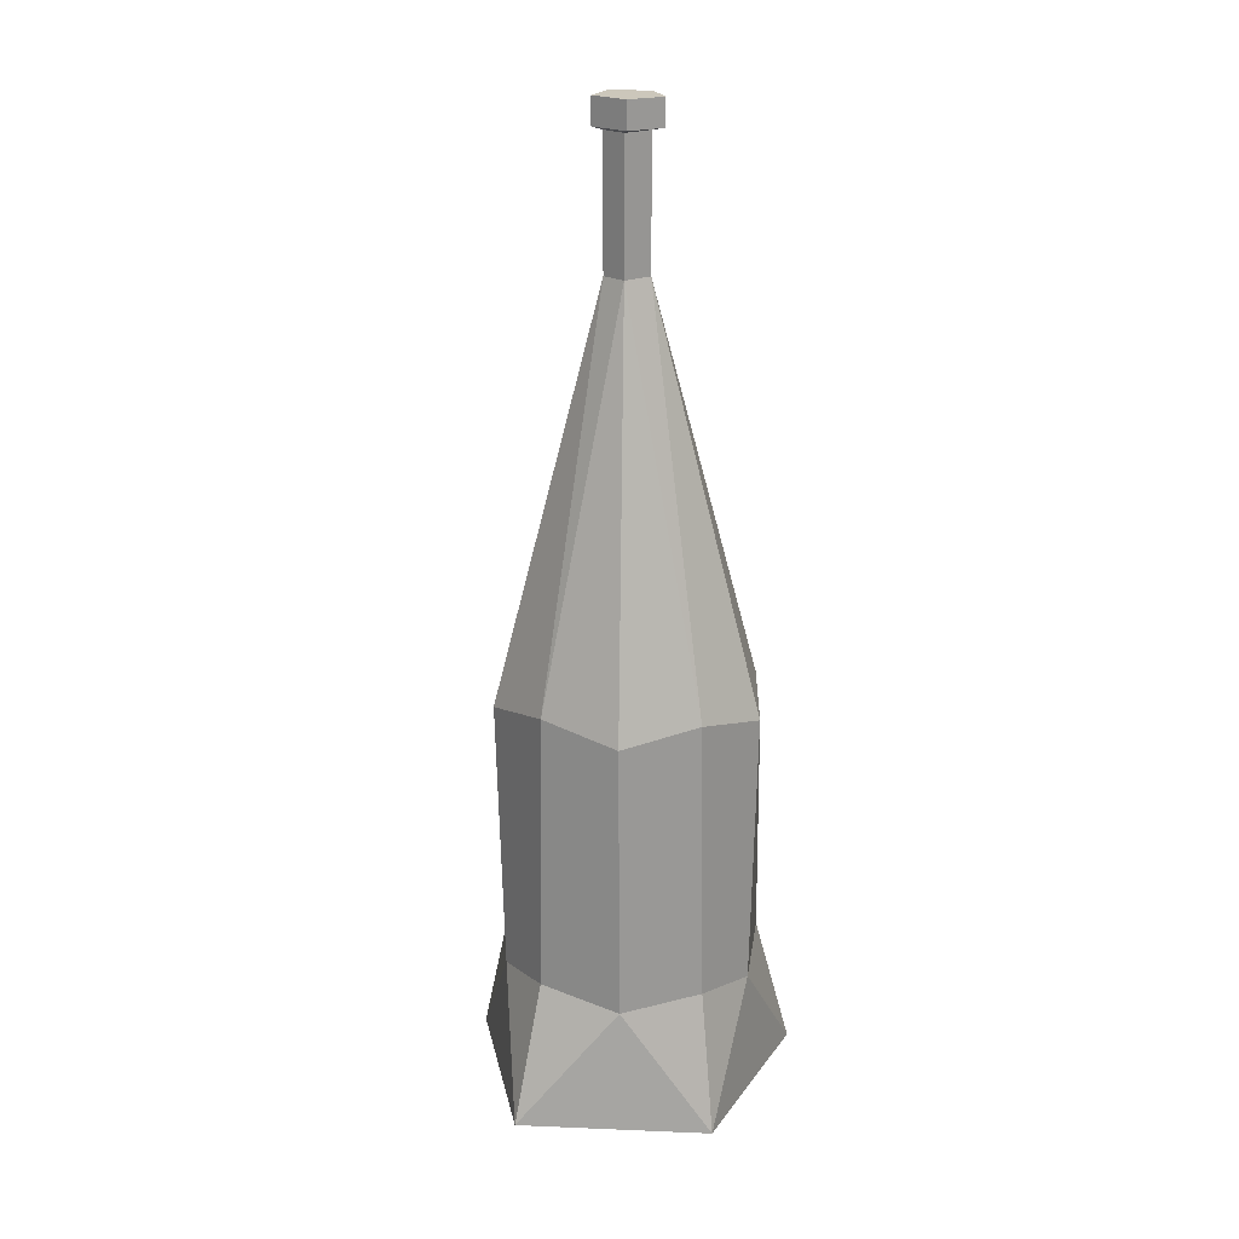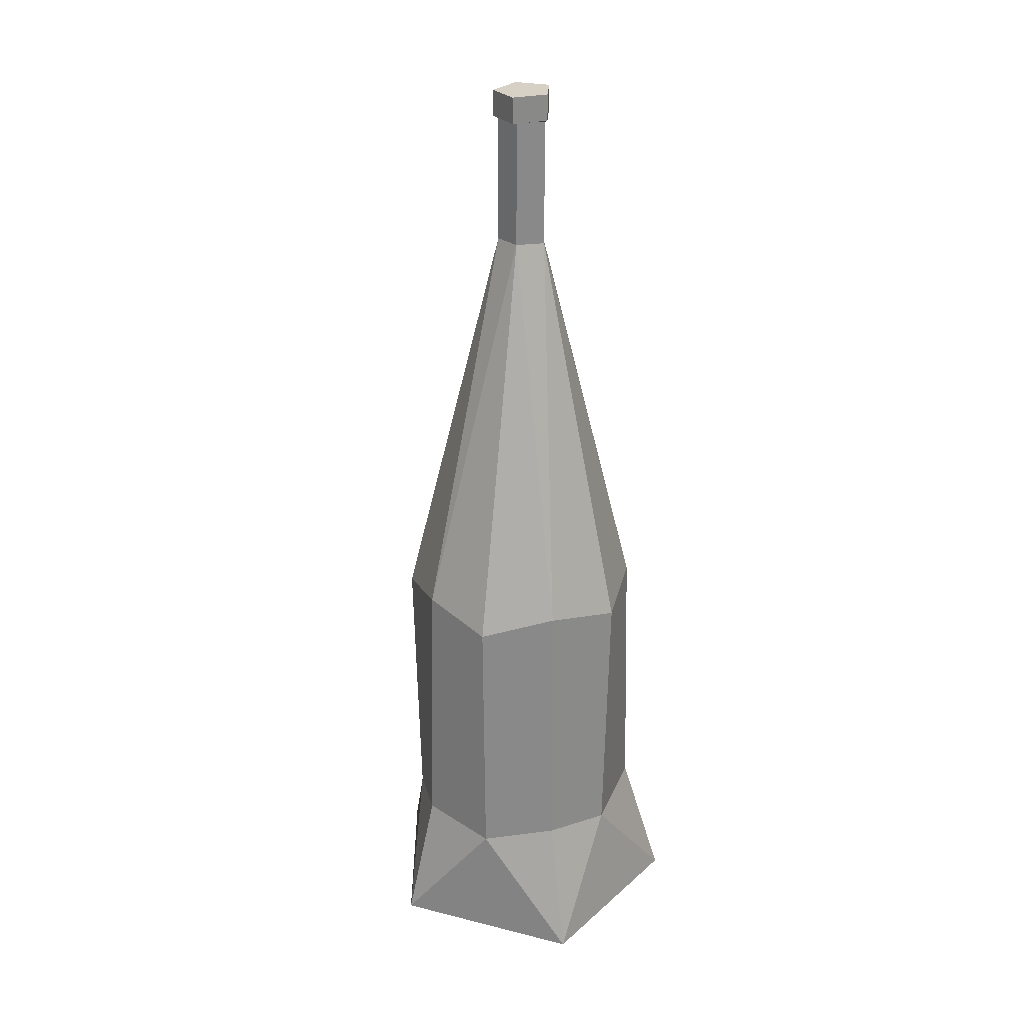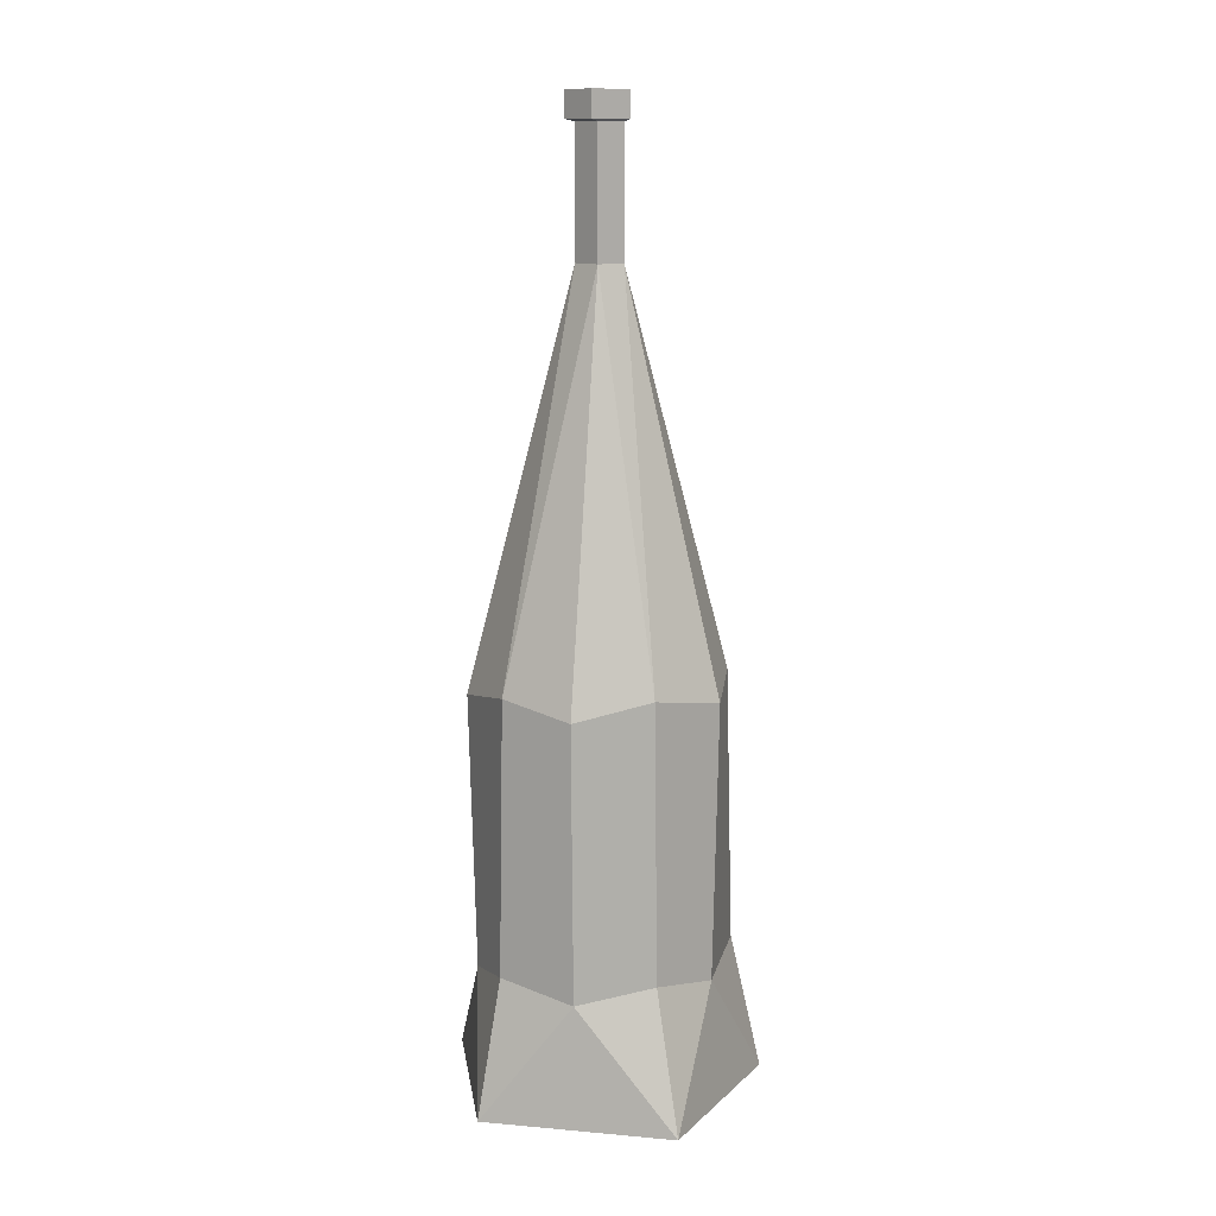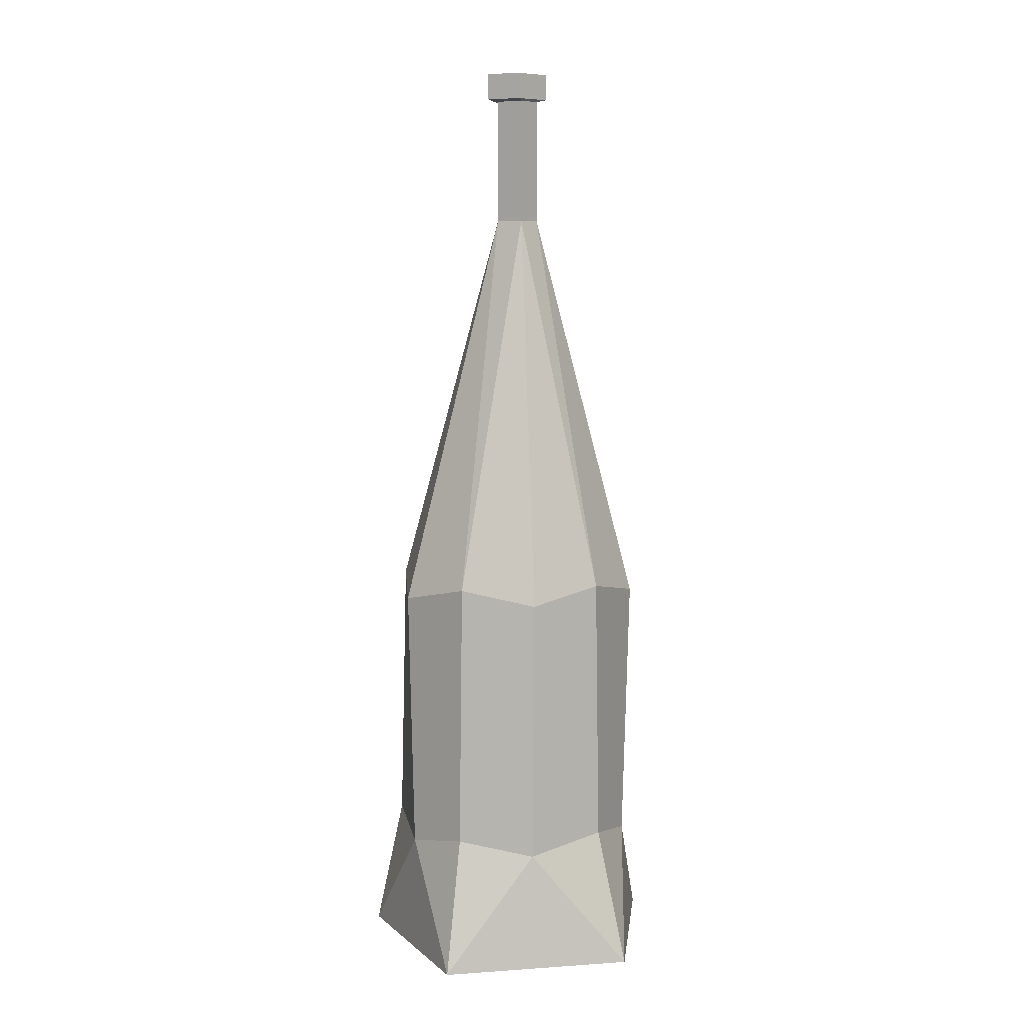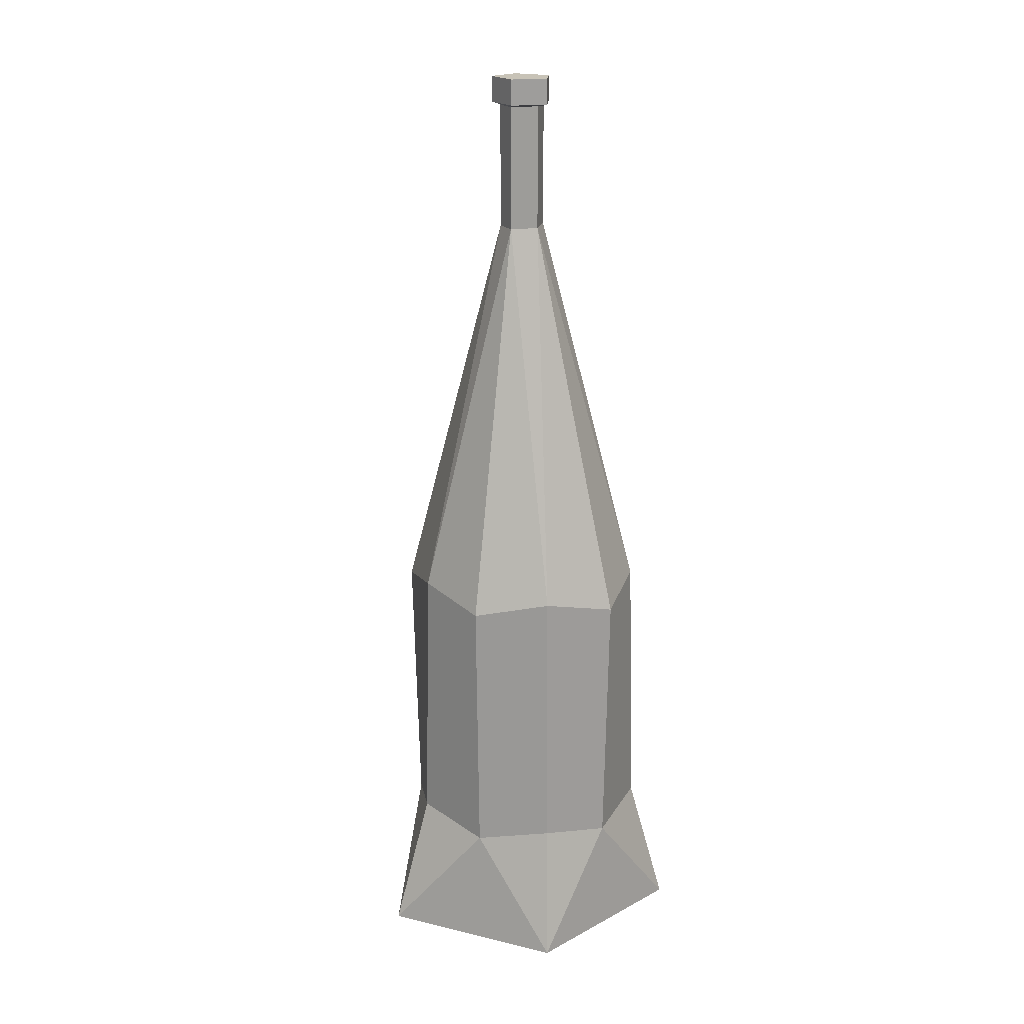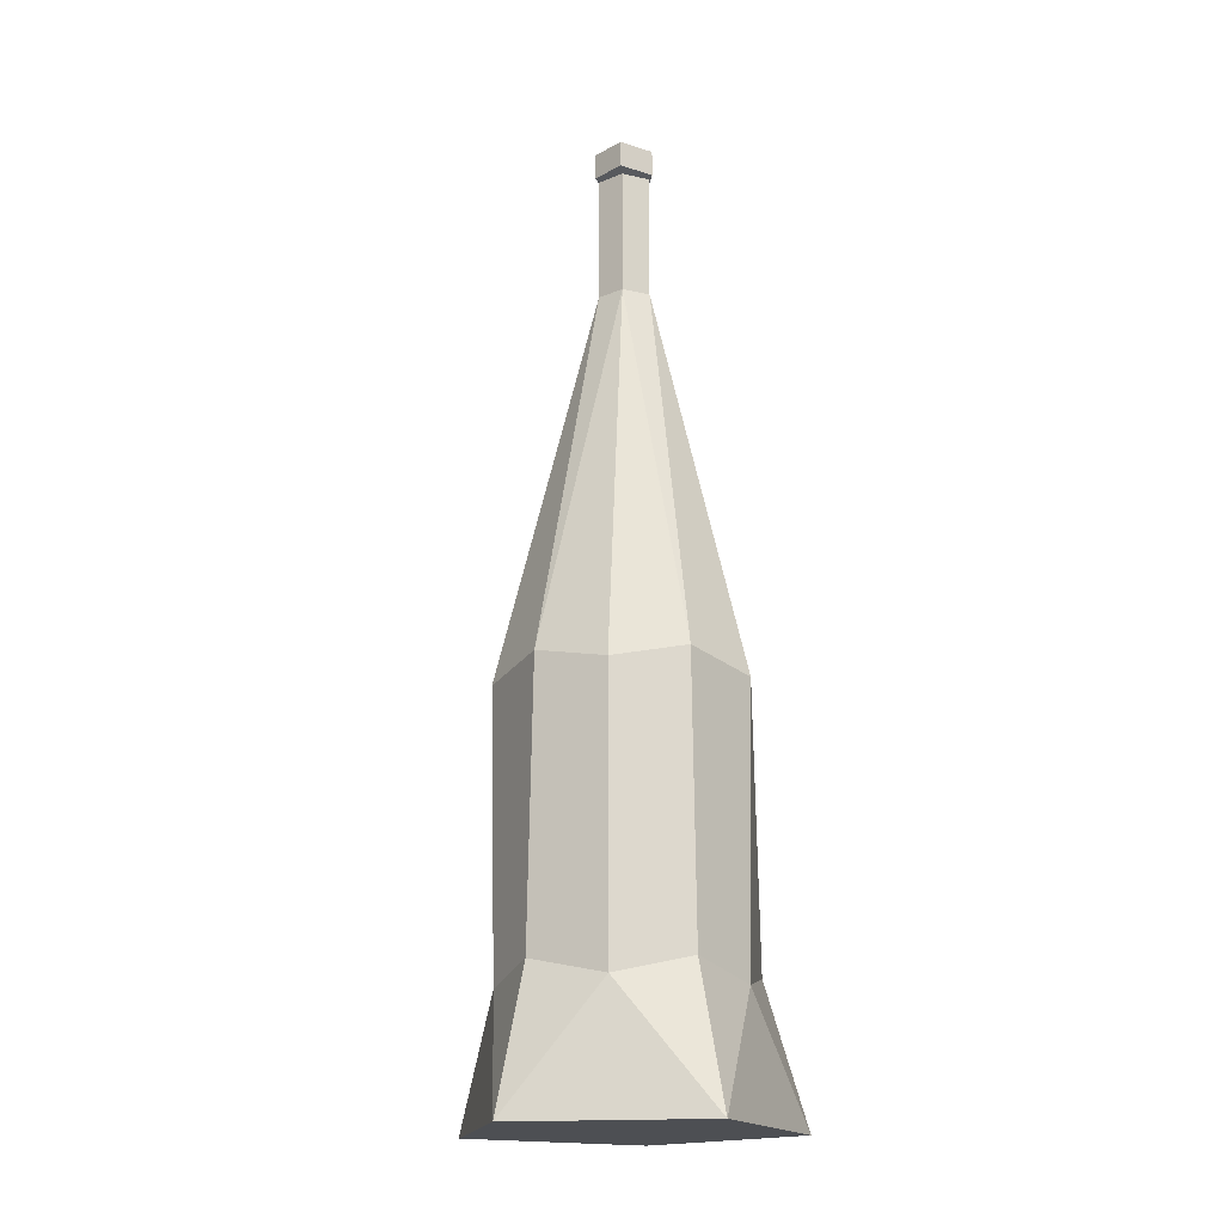
<metadata>
{"format":"obj","ext":"obj","renderer":"f3d","projection":"perspective","resolution":1024,"background":"white","views":[{"elev":21.7,"azim":-46.4,"up":"+Y"},{"elev":27.0,"azim":39.1,"up":"+Y"},{"elev":12.3,"azim":-113.2,"up":"+Y"},{"elev":8.3,"azim":81.4,"up":"+Y"},{"elev":19.7,"azim":-26.6,"up":"+Y"},{"elev":-17.9,"azim":27.1,"up":"+Y"}]}
</metadata>
<code>
o Icosphere.001
v -0.01648 0.06857 0.06316
v -0.02326 6.4e-05 0.07681
v 0.02119 0.06034 0.05944
v -0.04915 0.1986 0.03964
v -0.01576 0.2058 0.05988
v -0.01125 0.4007 0.006957
v -0.05313 0.1979 -0.03753
v -0.06005 0.2058 0.001216
v -0.0109 0.4007 -0.00607
v 0.01578 0.1979 -0.06261
v -0.02188 0.2043 -0.05888
v 0.003656 0.4007 -0.01137
v 0.06234 0.1986 -0.000936
v 0.04599 0.2058 -0.03738
v 0.0123 0.4007 -0.001616
v 0.02222 0.1974 0.06227
v 0.04977 0.2058 0.03603
v 0.003085 0.4007 0.00971
v 0.003085 0.4642 0.00971
v -0.01125 0.4642 0.006957
v -0.0109 0.4642 -0.00607
v 0.0123 0.4642 -0.001616
v 0.003656 0.4642 -0.01137
v 0.003 0.4654 -0.01648
v 0.01467 0.4654 -0.000438
v 0.06879 6.4e-05 0.04717
v 0.05935 0.06034 -0.000665
v 0.05243 0.06857 0.03808
v 0.06537 6.4e-05 -0.05073
v 0.04845 0.06857 -0.0391
v 0.01507 0.06034 -0.05933
v -0.02811 6.5e-05 -0.07587
v -0.02291 0.06857 -0.06172
v -0.05047 0.06034 -0.03547
v -0.08357 6.4e-05 0.003481
v -0.06304 0.06857 0.001481
v -0.04668 0.06034 0.03793
v 0.005209 0.4654 0.01554
v 0.01467 0.4785 -0.000438
v 0.005209 0.4785 0.01554
v -0.01231 0.4654 0.009385
v -0.01368 0.4654 -0.0104
v 0.003 0.4785 -0.01648
v -0.01368 0.4785 -0.0104
v -0.01231 0.4785 0.009385
f 1 2 3
f 4 5 6
f 7 8 9
f 10 11 12
f 13 14 15
f 16 17 18
f 6 18 19 20
f 18 17 15
f 17 13 15
f 9 6 20 21
f 15 14 12
f 14 10 12
f 22 23 24 25
f 12 11 9
f 11 7 9
f 15 12 23 22
f 9 8 6
f 8 4 6
f 12 9 21 23
f 6 5 18
f 5 16 18
f 26 27 28
f 26 29 27
f 29 30 27
f 29 31 30
f 29 32 31
f 32 33 31
f 32 34 33
f 32 35 34
f 35 36 34
f 3 26 28
f 3 2 26
f 26 2 35 32 29
f 35 37 36
f 35 2 37
f 2 1 37
f 18 15 22 19
f 38 25 39 40
f 20 19 38 41
f 19 22 25 38
f 23 21 42 24
f 21 20 41 42
f 40 39 43 44 45
f 24 42 44 43
f 41 38 40 45
f 25 24 43 39
f 42 41 45 44
f 36 37 4 8
f 4 37 1 5
f 1 3 16 5
f 7 34 36 8
f 33 34 7 11
f 10 31 33 11
f 30 31 10 14
f 13 27 30 14
f 28 27 13 17
f 16 3 28 17

</code>
